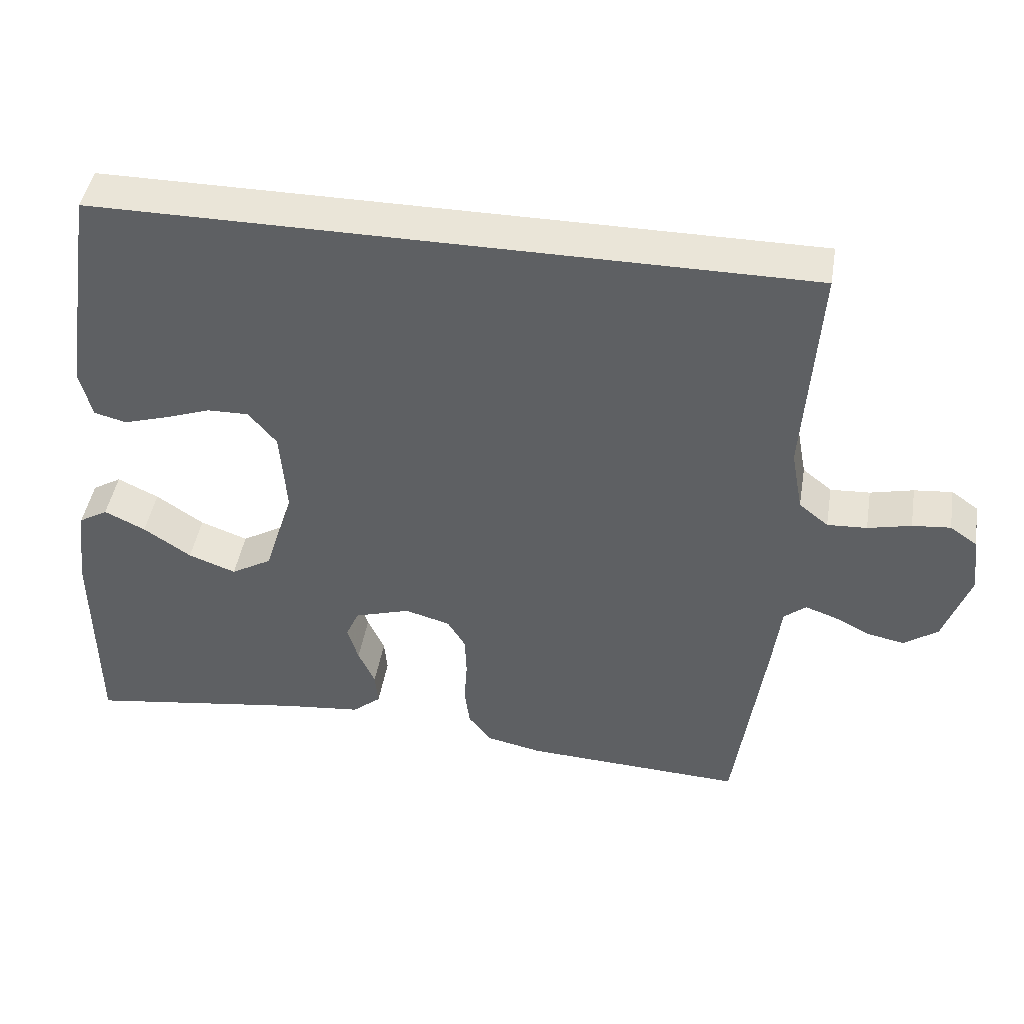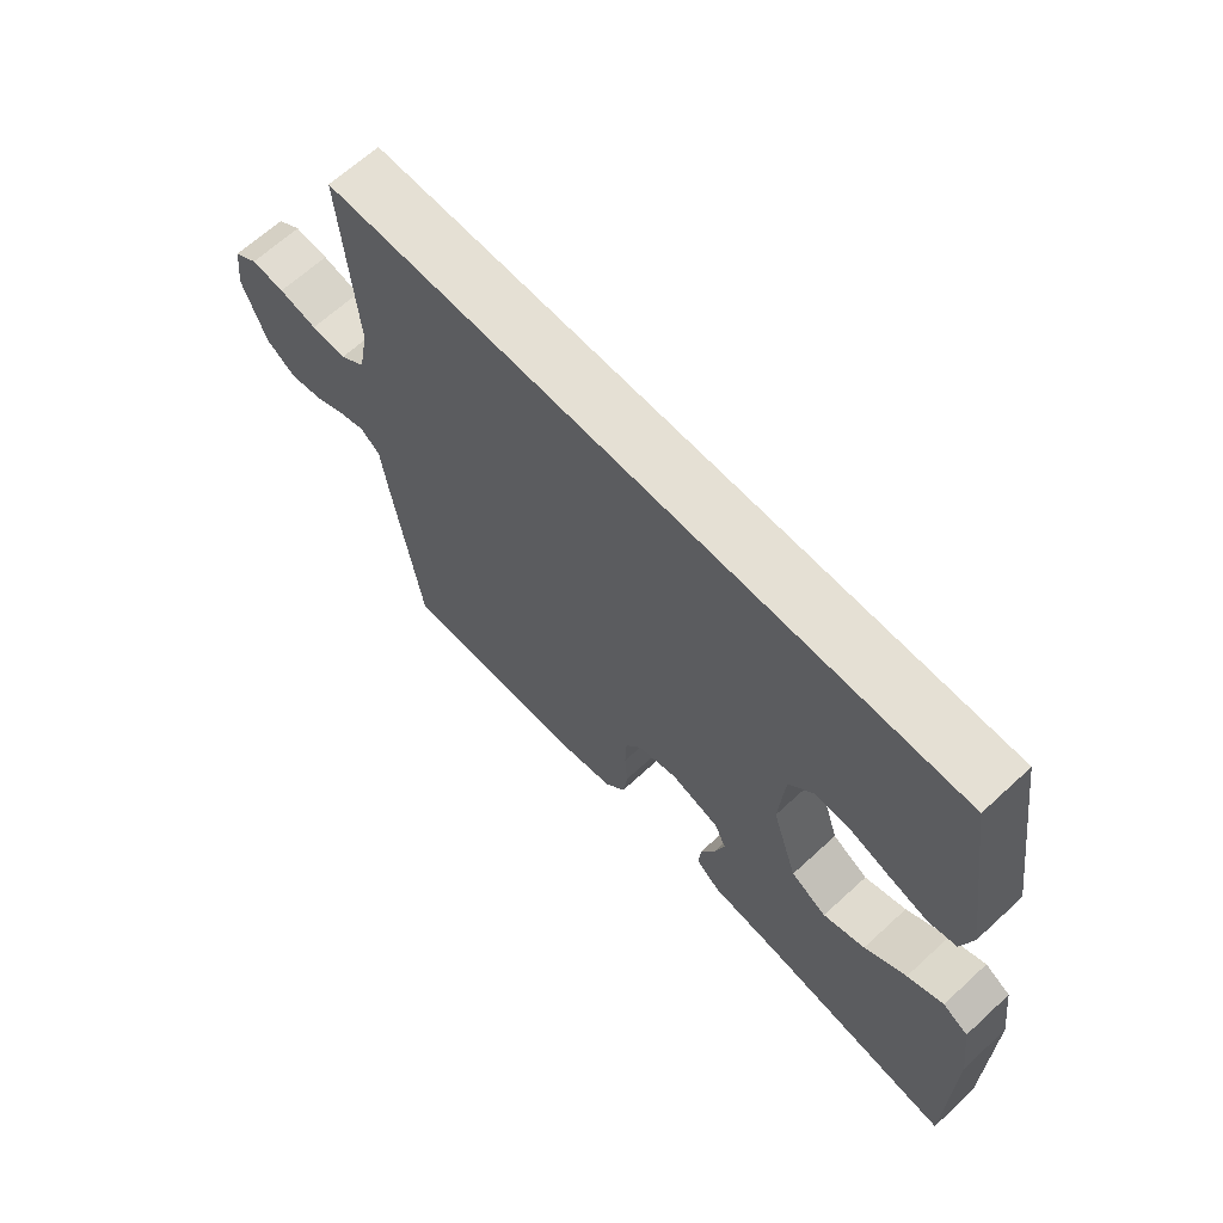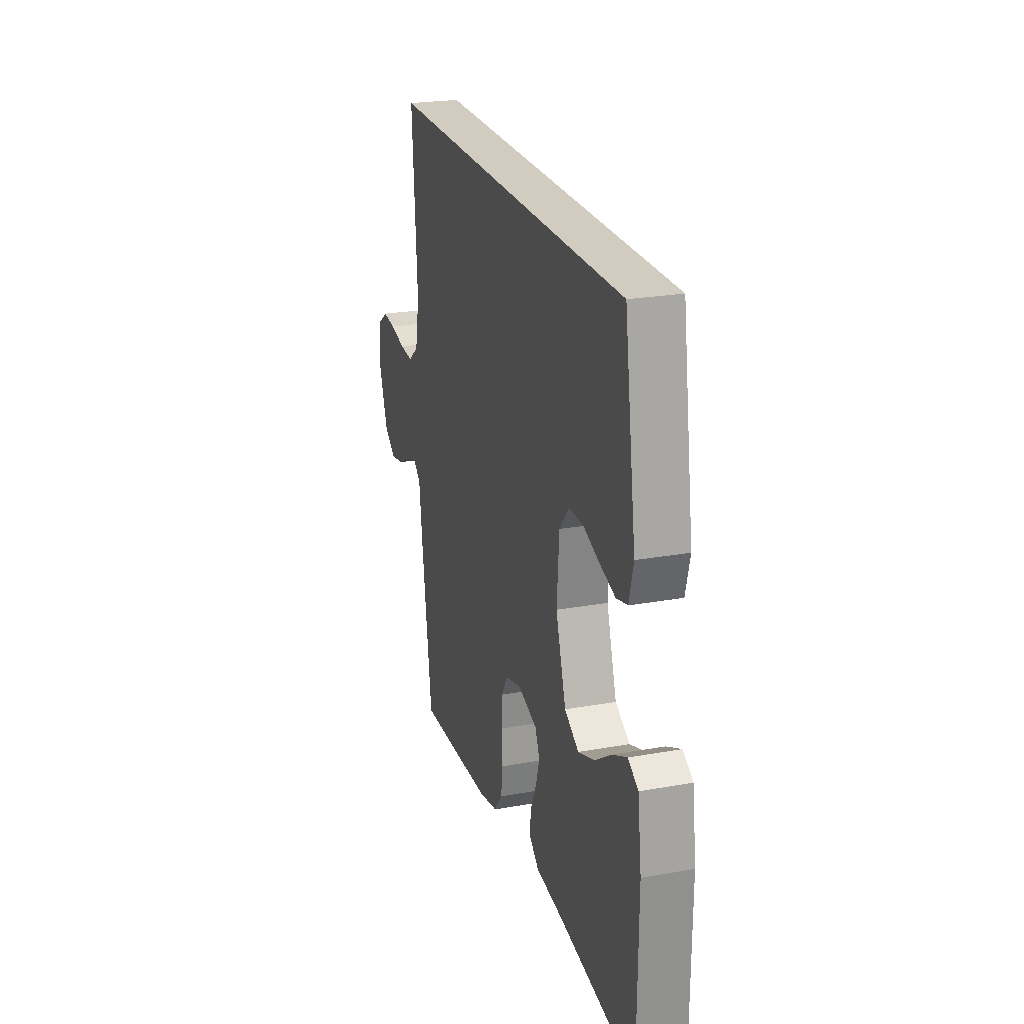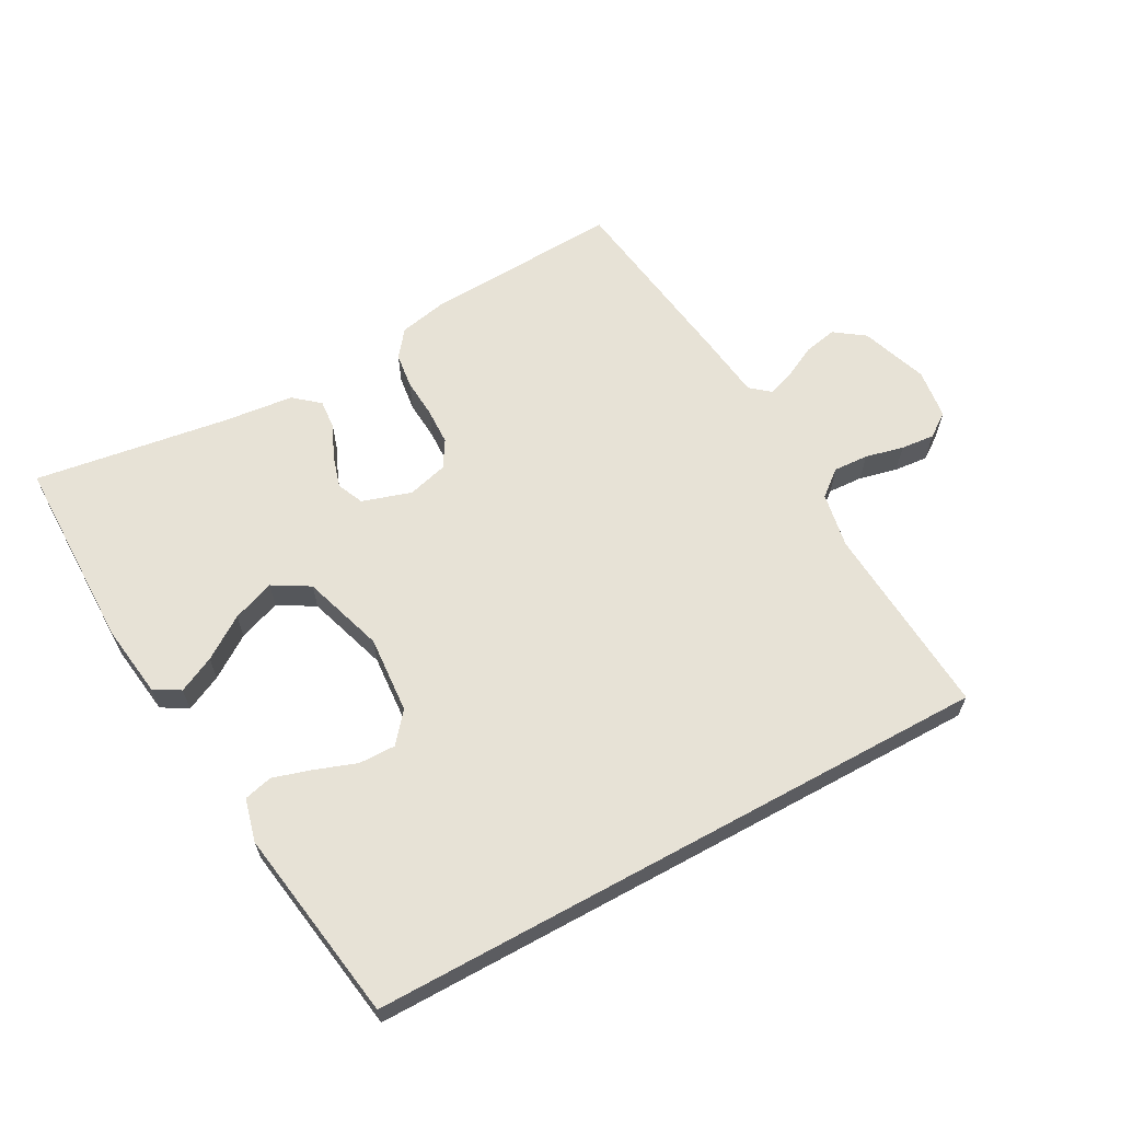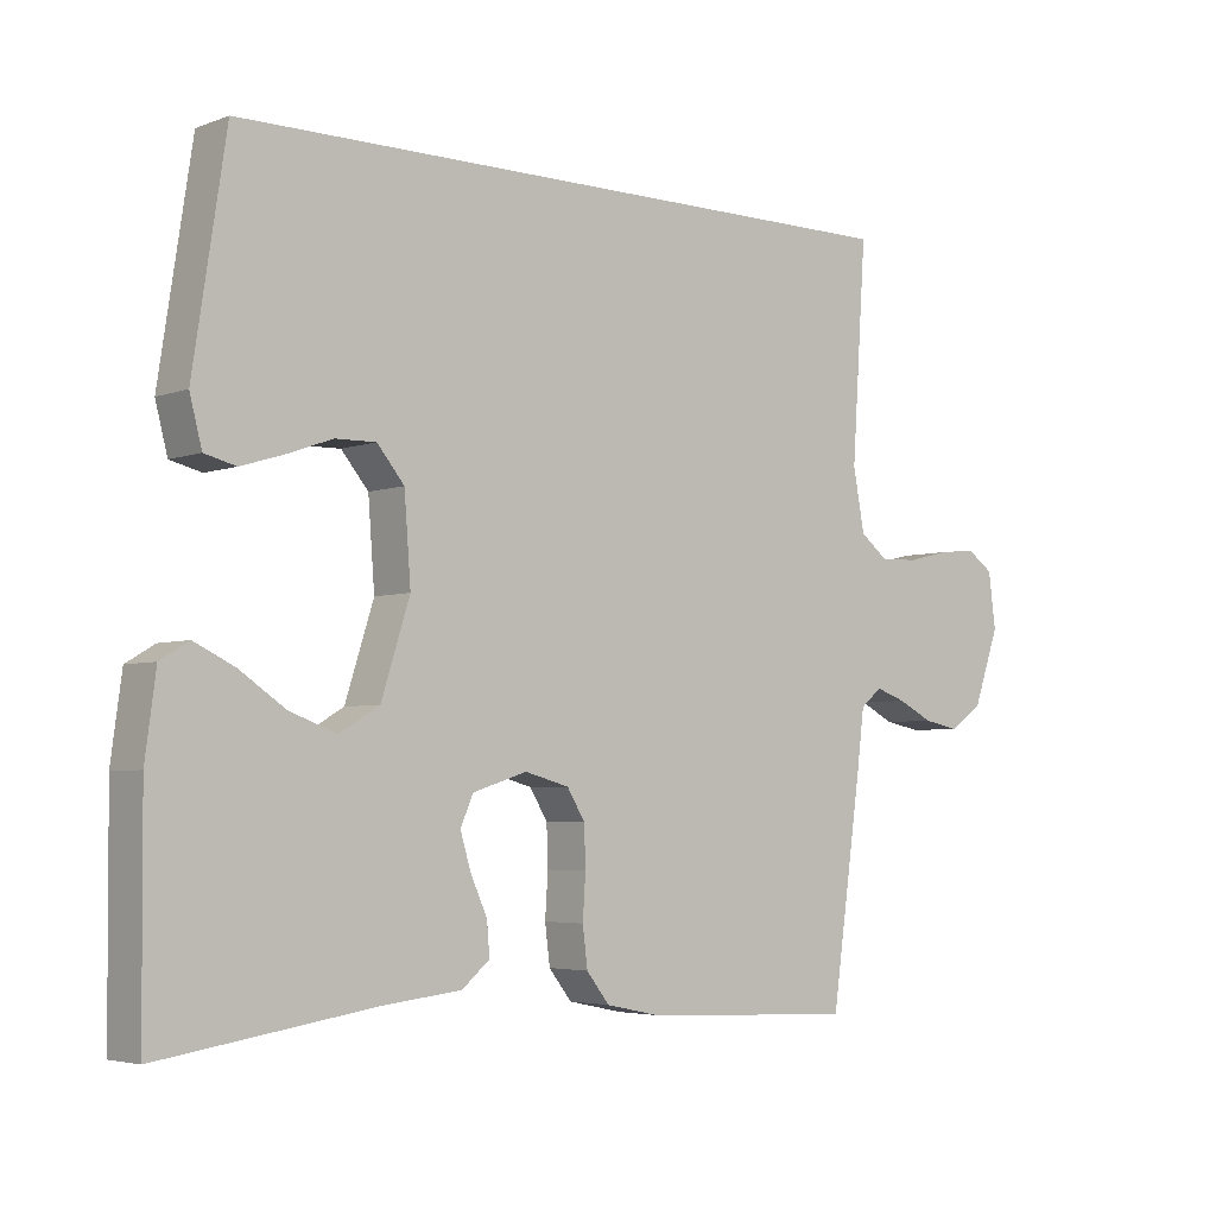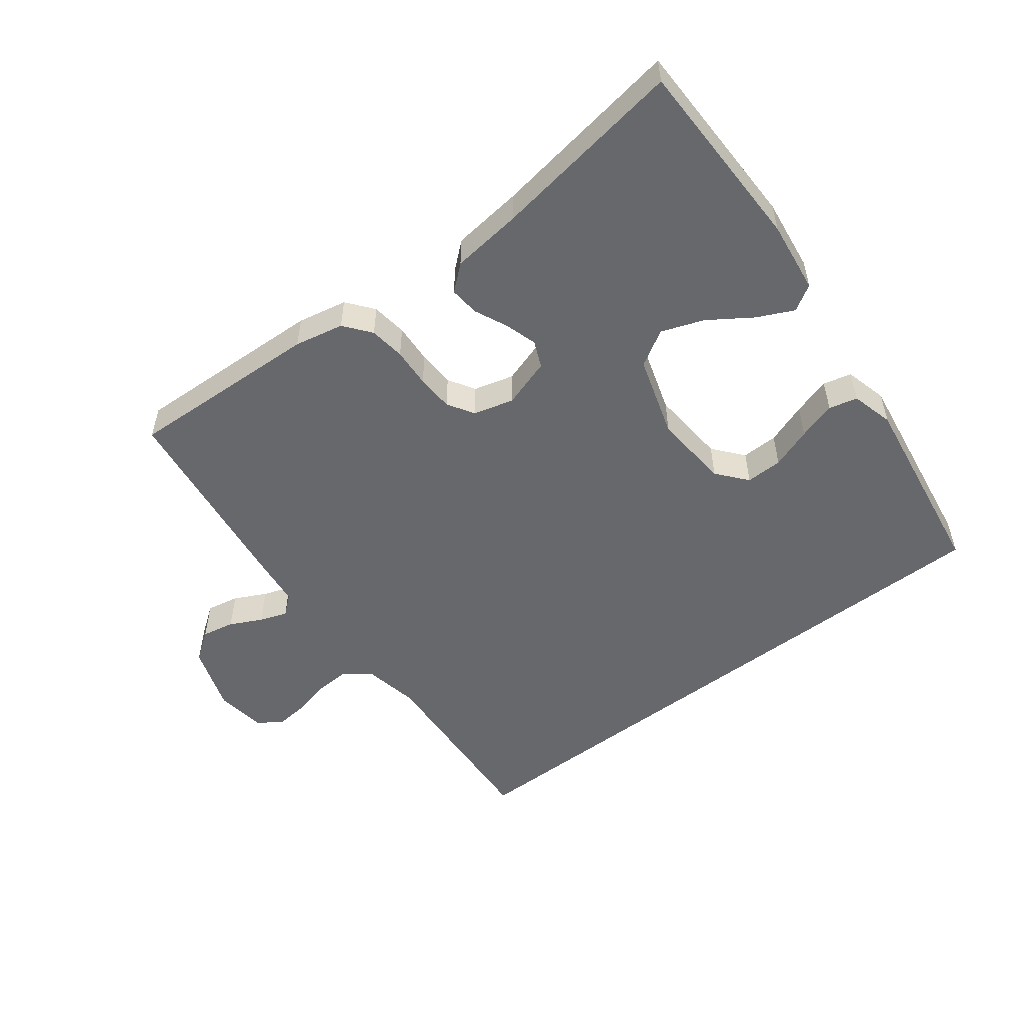
<metadata>
{"format":"obj","ext":"obj","renderer":"f3d","projection":"perspective","resolution":1024,"background":"white","views":[{"elev":44.8,"azim":9.5,"up":"+Z"},{"elev":65.9,"azim":-132.7,"up":"+Z"},{"elev":23.8,"azim":-106.7,"up":"+Z"},{"elev":63.2,"azim":-28.7,"up":"+Y"},{"elev":-4.2,"azim":-40.2,"up":"+Z"},{"elev":-52.5,"azim":-142.3,"up":"+Y"}]}
</metadata>
<code>
v -0.5 0.07 -0.5
v -0.502 0.07 -0.2
v -0.487 0.07 -0.088
v -0.447 0.07 -0.064
v -0.391 0.07 -0.091
v -0.326 0.07 -0.135
v -0.261 0.07 -0.159
v -0.205 0.07 -0.126
v -0.165 0.07 0
v -0.174 0.07 0.119
v -0.212 0.07 0.165
v -0.269 0.07 0.164
v -0.333 0.07 0.141
v -0.392 0.07 0.123
v -0.436 0.07 0.134
v -0.453 0.07 0.2
v -0.407 0.07 0.5
v 0.56 0.07 0.5
v 0.54 0.07 0.2
v 0.556 0.07 0.114
v 0.596 0.07 0.082
v 0.65 0.07 0.085
v 0.709 0.07 0.099
v 0.761 0.07 0.104
v 0.798 0.07 0.078
v 0.808 0.07 0
v 0.772 0.07 -0.103
v 0.726 0.07 -0.136
v 0.675 0.07 -0.126
v 0.626 0.07 -0.101
v 0.583 0.07 -0.086
v 0.553 0.07 -0.111
v 0.542 0.07 -0.2
v 0.5 0.07 -0.5
v 0.2 0.07 -0.486
v 0.124 0.07 -0.47
v 0.092 0.07 -0.429
v 0.085 0.07 -0.374
v 0.089 0.07 -0.313
v 0.087 0.07 -0.256
v 0.062 0.07 -0.215
v 0 0.07 -0.198
v -0.076 0.07 -0.222
v -0.094 0.07 -0.263
v -0.079 0.07 -0.313
v -0.056 0.07 -0.364
v -0.052 0.07 -0.41
v -0.091 0.07 -0.443
v -0.2 0.07 -0.455
v -0.5 0 -0.5
v -0.502 0 -0.2
v -0.487 0 -0.088
v -0.447 0 -0.064
v -0.391 0 -0.091
v -0.326 0 -0.135
v -0.261 0 -0.159
v -0.205 0 -0.126
v -0.165 0 0
v -0.174 0 0.119
v -0.212 0 0.165
v -0.269 0 0.164
v -0.333 0 0.141
v -0.392 0 0.123
v -0.436 0 0.134
v -0.453 0 0.2
v -0.407 0 0.5
v 0.56 0 0.5
v 0.54 0 0.2
v 0.556 0 0.114
v 0.596 0 0.082
v 0.65 0 0.085
v 0.709 0 0.099
v 0.761 0 0.104
v 0.798 0 0.078
v 0.808 0 0
v 0.772 0 -0.103
v 0.726 0 -0.136
v 0.675 0 -0.126
v 0.626 0 -0.101
v 0.583 0 -0.086
v 0.553 0 -0.111
v 0.542 0 -0.2
v 0.5 0 -0.5
v 0.2 0 -0.486
v 0.124 0 -0.47
v 0.092 0 -0.429
v 0.085 0 -0.374
v 0.089 0 -0.313
v 0.087 0 -0.256
v 0.062 0 -0.215
v 0 0 -0.198
v -0.076 0 -0.222
v -0.094 0 -0.263
v -0.079 0 -0.313
v -0.056 0 -0.364
v -0.052 0 -0.41
v -0.091 0 -0.443
v -0.2 0 -0.455
f 47 48 49
f 46 47 49
f 45 46 49
f 1 2 3
f 49 1 3
f 45 49 3
f 44 45 3
f 43 44 3
f 37 38 39
f 36 37 39
f 35 36 39
f 34 35 39
f 33 34 39
f 32 33 39
f 31 32 39 40
f 28 29 30
f 27 28 30
f 26 27 30
f 25 26 30
f 24 25 30
f 23 24 30
f 22 23 30
f 21 22 30 31
f 31 40 41
f 21 31 41
f 20 21 41
f 16 17 18
f 15 16 18
f 14 15 18
f 13 14 18
f 12 13 18
f 11 12 18 19
f 10 11 19 20
f 3 4 5 6
f 3 6 7
f 43 3 7
f 42 43 7 8
f 20 41 42
f 10 20 42
f 9 10 42
f 8 9 42
f 98 97 96
f 98 96 95
f 98 95 94
f 52 51 50
f 52 50 98
f 52 98 94
f 52 94 93
f 52 93 92
f 88 87 86
f 88 86 85
f 88 85 84
f 88 84 83
f 88 83 82
f 88 82 81
f 89 88 81 80
f 79 78 77
f 79 77 76
f 79 76 75
f 79 75 74
f 79 74 73
f 79 73 72
f 79 72 71
f 80 79 71 70
f 90 89 80
f 90 80 70
f 90 70 69
f 67 66 65
f 67 65 64
f 67 64 63
f 67 63 62
f 67 62 61
f 68 67 61 60
f 69 68 60 59
f 55 54 53 52
f 56 55 52
f 56 52 92
f 57 56 92 91
f 91 90 69
f 91 69 59
f 91 59 58
f 91 58 57
f 1 50 51 2
f 2 51 52 3
f 3 52 53 4
f 4 53 54 5
f 5 54 55 6
f 6 55 56 7
f 7 56 57 8
f 8 57 58 9
f 9 58 59 10
f 10 59 60 11
f 11 60 61 12
f 12 61 62 13
f 13 62 63 14
f 14 63 64 15
f 15 64 65 16
f 16 65 66 17
f 17 66 67 18
f 18 67 68 19
f 19 68 69 20
f 20 69 70 21
f 21 70 71 22
f 22 71 72 23
f 23 72 73 24
f 24 73 74 25
f 25 74 75 26
f 26 75 76 27
f 27 76 77 28
f 28 77 78 29
f 29 78 79 30
f 30 79 80 31
f 31 80 81 32
f 32 81 82 33
f 33 82 83 34
f 34 83 84 35
f 35 84 85 36
f 36 85 86 37
f 37 86 87 38
f 38 87 88 39
f 39 88 89 40
f 40 89 90 41
f 41 90 91 42
f 42 91 92 43
f 43 92 93 44
f 44 93 94 45
f 45 94 95 46
f 46 95 96 47
f 47 96 97 48
f 48 97 98 49
f 49 98 50 1

</code>
